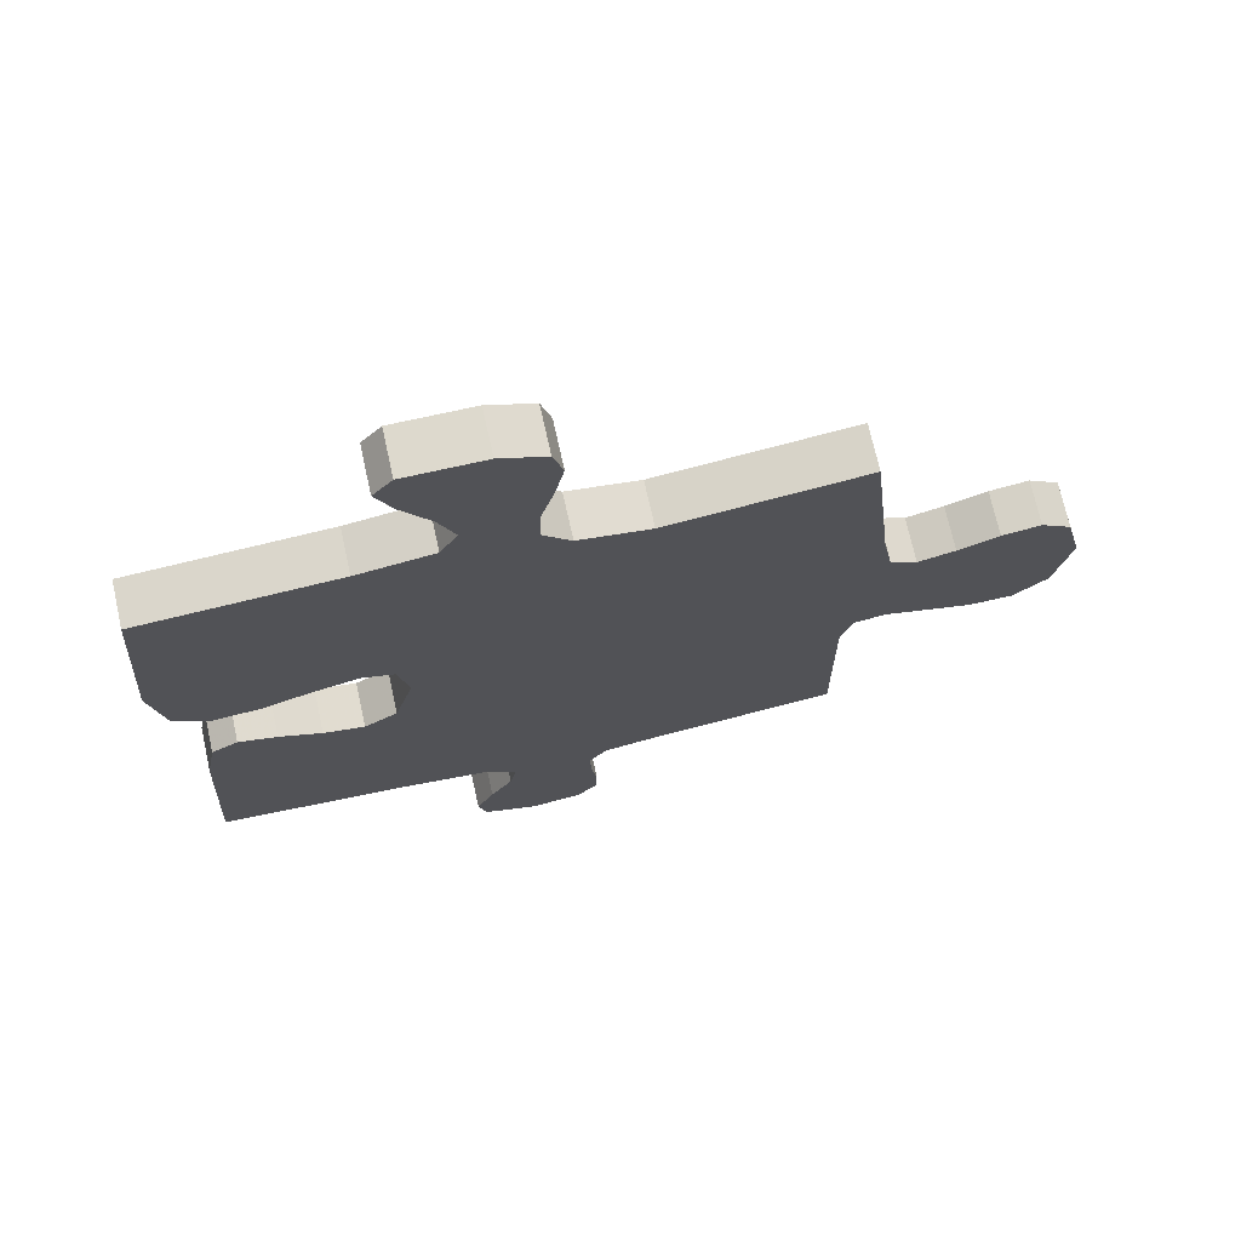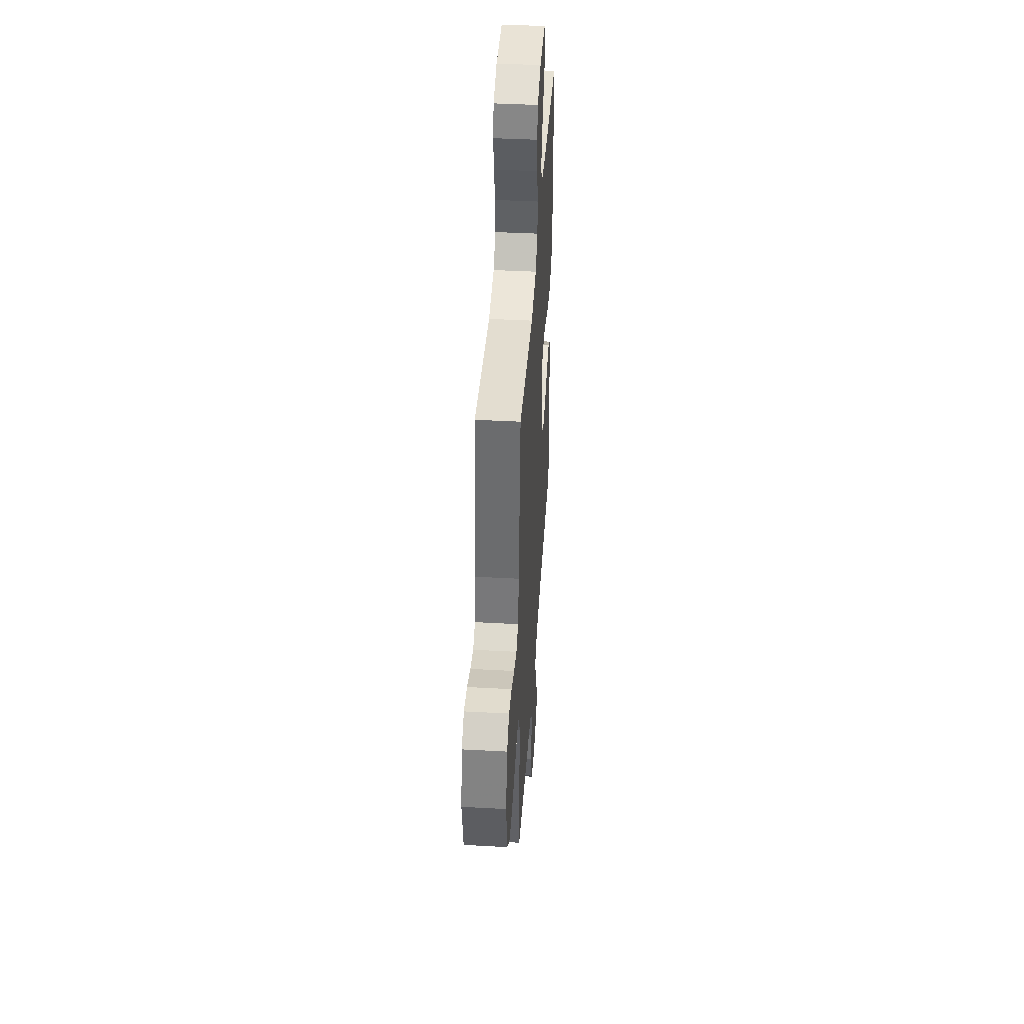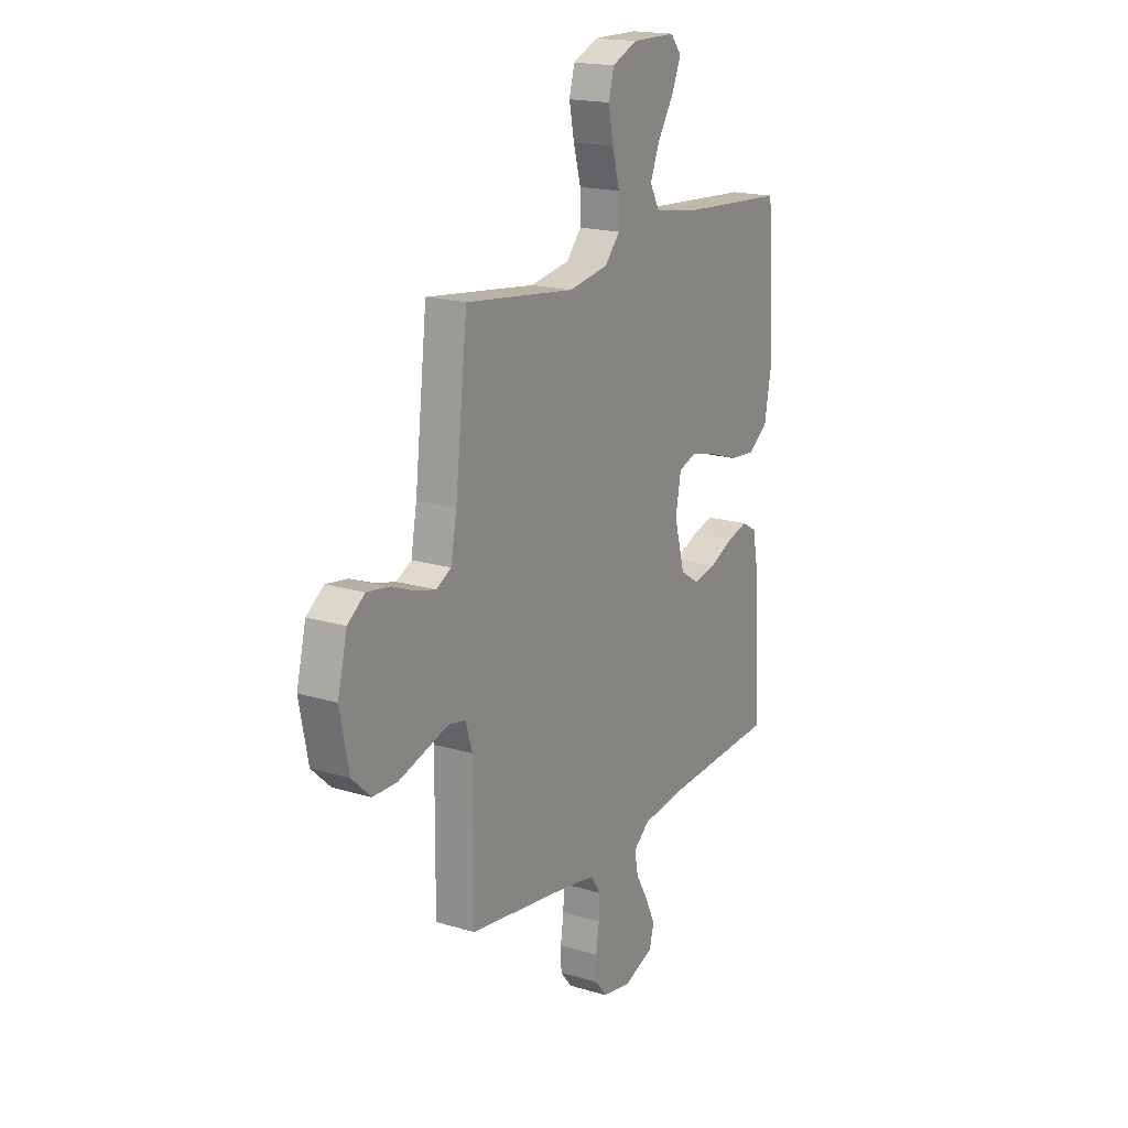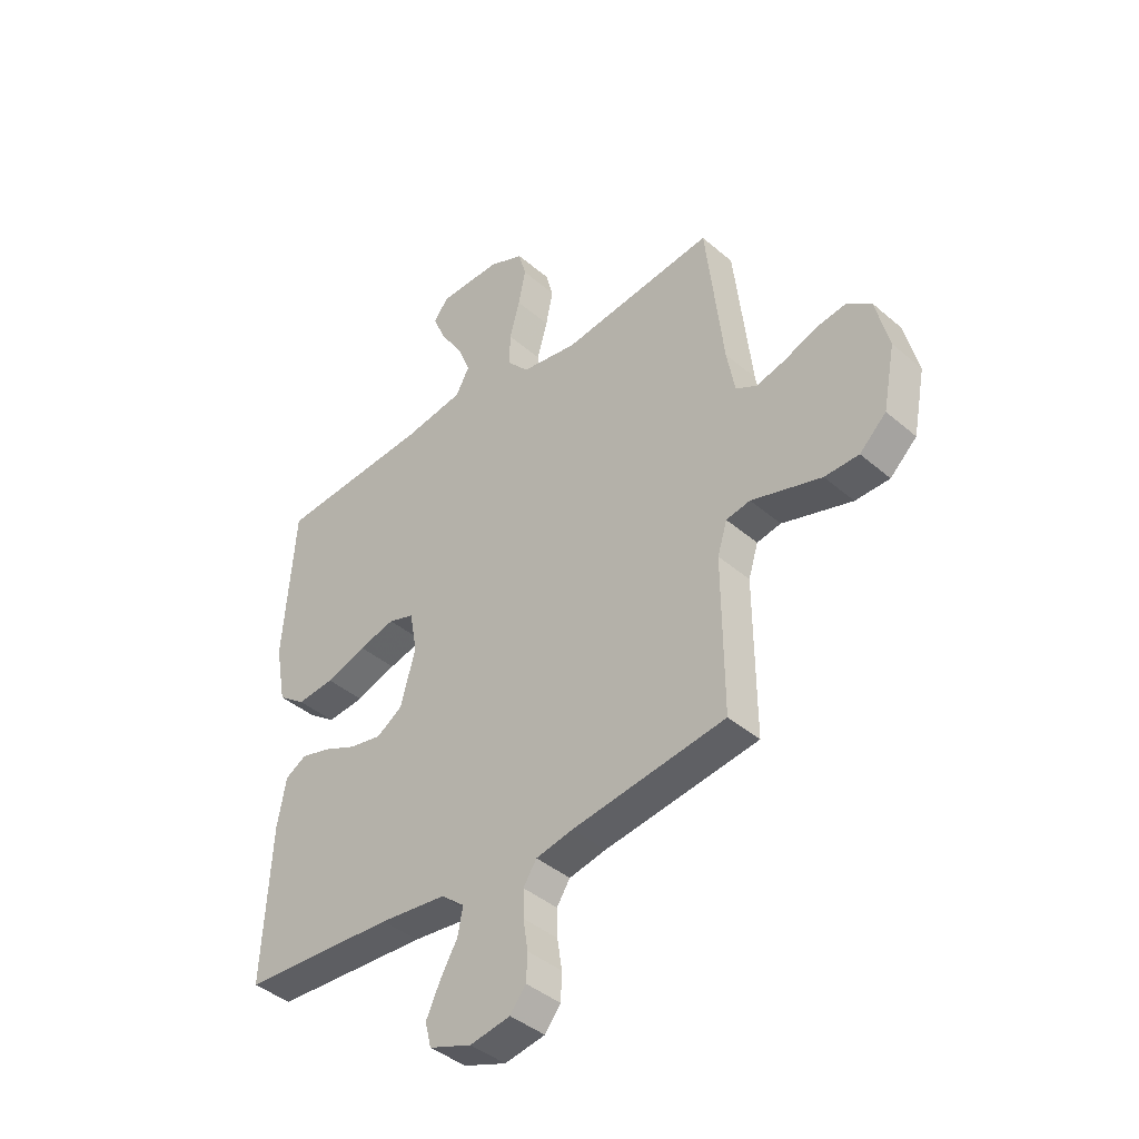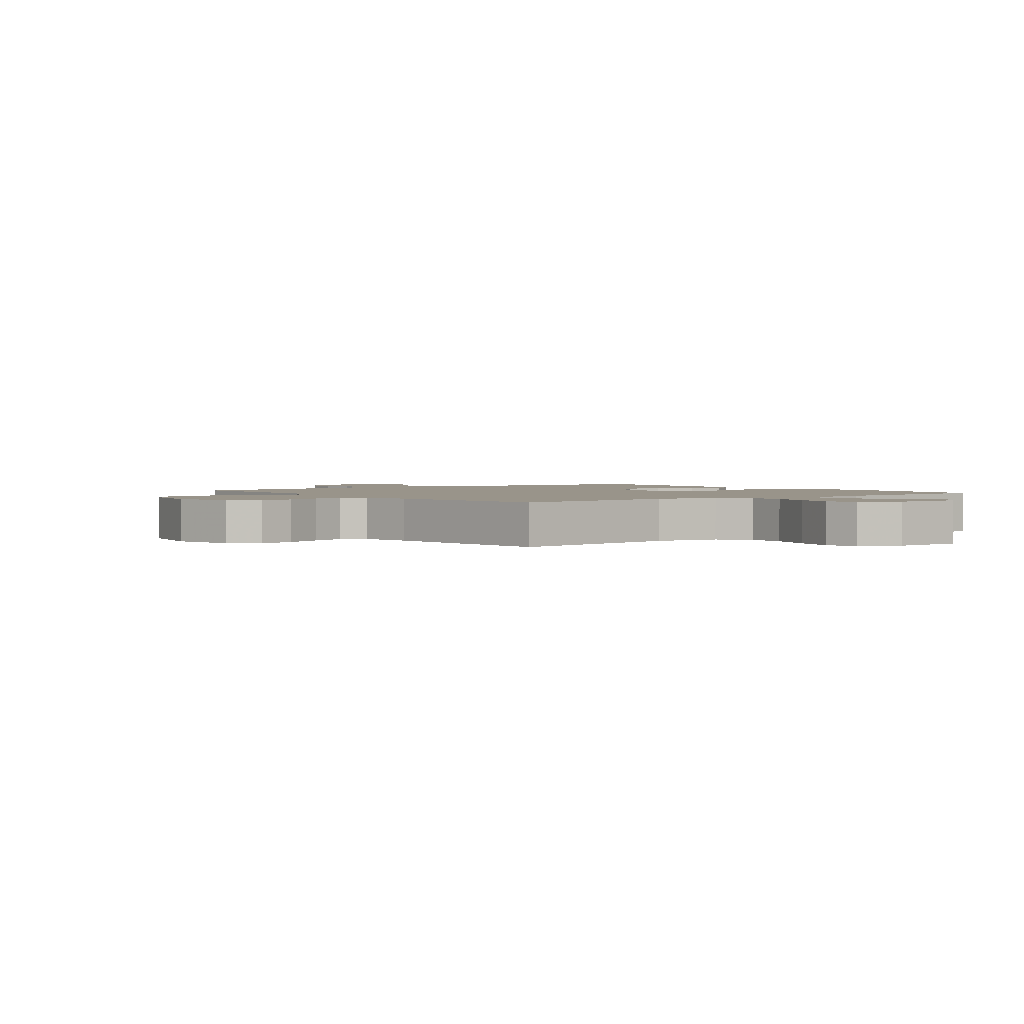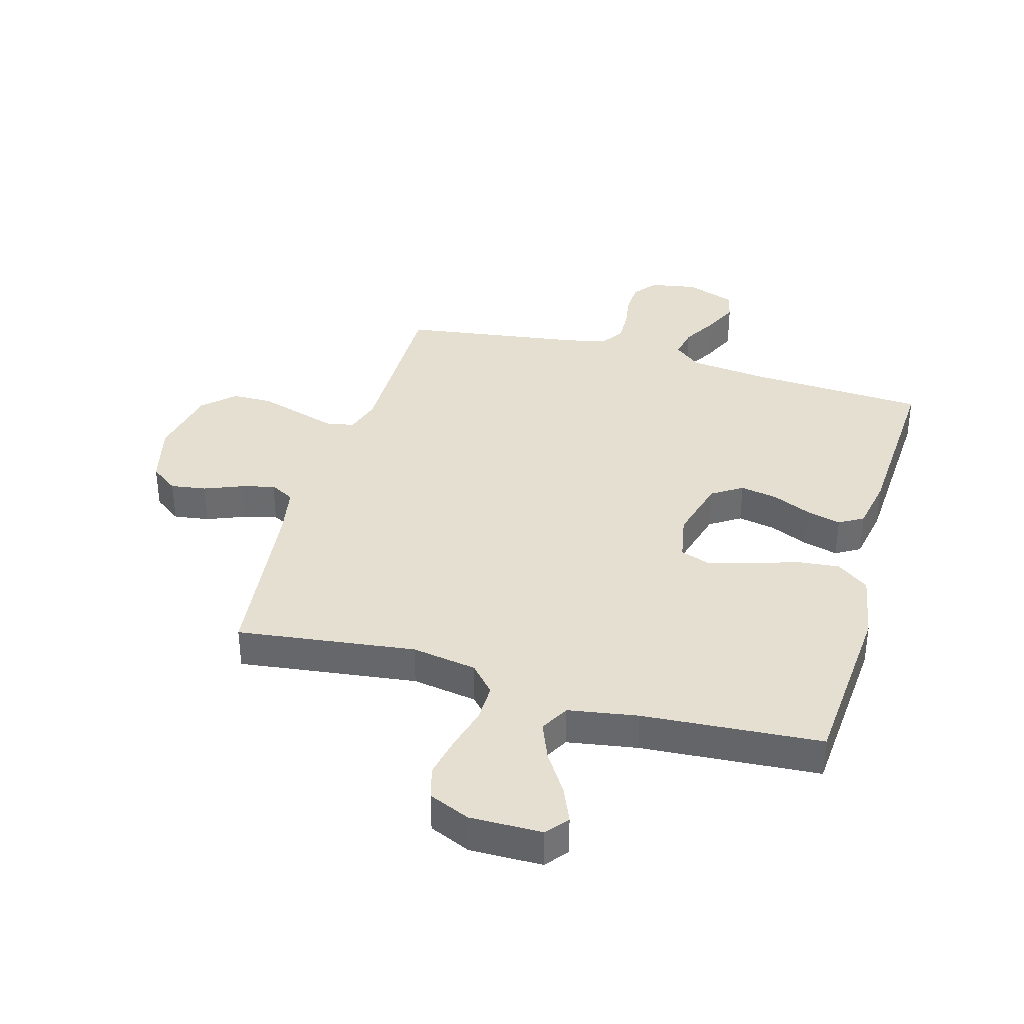
<metadata>
{"format":"obj","ext":"obj","renderer":"f3d","projection":"perspective","resolution":1024,"background":"white","views":[{"elev":71.7,"azim":167.5,"up":"+Z"},{"elev":42.5,"azim":-86.3,"up":"+Z"},{"elev":18.3,"azim":-59.8,"up":"+Z"},{"elev":-41.2,"azim":-136.1,"up":"+Z"},{"elev":1.9,"azim":-36.8,"up":"+Y"},{"elev":36.6,"azim":15.8,"up":"+Y"}]}
</metadata>
<code>
v 0.5 0.07 0.5
v 0.522 0.07 0.2
v 0.501 0.07 0.085
v 0.447 0.07 0.045
v 0.374 0.07 0.052
v 0.295 0.07 0.079
v 0.224 0.07 0.097
v 0.174 0.07 0.08
v 0.159 0.07 0
v 0.188 0.07 -0.107
v 0.239 0.07 -0.14
v 0.302 0.07 -0.128
v 0.367 0.07 -0.099
v 0.426 0.07 -0.083
v 0.467 0.07 -0.107
v 0.484 0.07 -0.2
v 0.5 0.07 -0.5
v 0.2 0.07 -0.517
v 0.069 0.07 -0.532
v 0.024 0.07 -0.569
v 0.034 0.07 -0.621
v 0.068 0.07 -0.68
v 0.095 0.07 -0.738
v 0.083 0.07 -0.786
v 0 0.07 -0.816
v -0.079 0.07 -0.802
v -0.11 0.07 -0.763
v -0.112 0.07 -0.71
v -0.103 0.07 -0.651
v -0.102 0.07 -0.598
v -0.128 0.07 -0.558
v -0.2 0.07 -0.543
v -0.5 0.07 -0.5
v -0.498 0.07 -0.2
v -0.517 0.07 -0.139
v -0.564 0.07 -0.13
v -0.629 0.07 -0.15
v -0.701 0.07 -0.172
v -0.768 0.07 -0.171
v -0.82 0.07 -0.122
v -0.844 0.07 0
v -0.818 0.07 0.105
v -0.771 0.07 0.14
v -0.711 0.07 0.131
v -0.648 0.07 0.106
v -0.591 0.07 0.091
v -0.55 0.07 0.113
v -0.534 0.07 0.2
v -0.5 0.07 0.5
v -0.2 0.07 0.462
v -0.091 0.07 0.48
v -0.049 0.07 0.527
v -0.05 0.07 0.592
v -0.07 0.07 0.665
v -0.084 0.07 0.734
v -0.069 0.07 0.789
v 0 0.07 0.819
v 0.121 0.07 0.818
v 0.151 0.07 0.781
v 0.126 0.07 0.722
v 0.082 0.07 0.653
v 0.056 0.07 0.589
v 0.083 0.07 0.54
v 0.2 0.07 0.521
v 0.5 0 0.5
v 0.522 0 0.2
v 0.501 0 0.085
v 0.447 0 0.045
v 0.374 0 0.052
v 0.295 0 0.079
v 0.224 0 0.097
v 0.174 0 0.08
v 0.159 0 0
v 0.188 0 -0.107
v 0.239 0 -0.14
v 0.302 0 -0.128
v 0.367 0 -0.099
v 0.426 0 -0.083
v 0.467 0 -0.107
v 0.484 0 -0.2
v 0.5 0 -0.5
v 0.2 0 -0.517
v 0.069 0 -0.532
v 0.024 0 -0.569
v 0.034 0 -0.621
v 0.068 0 -0.68
v 0.095 0 -0.738
v 0.083 0 -0.786
v 0 0 -0.816
v -0.079 0 -0.802
v -0.11 0 -0.763
v -0.112 0 -0.71
v -0.103 0 -0.651
v -0.102 0 -0.598
v -0.128 0 -0.558
v -0.2 0 -0.543
v -0.5 0 -0.5
v -0.498 0 -0.2
v -0.517 0 -0.139
v -0.564 0 -0.13
v -0.629 0 -0.15
v -0.701 0 -0.172
v -0.768 0 -0.171
v -0.82 0 -0.122
v -0.844 0 0
v -0.818 0 0.105
v -0.771 0 0.14
v -0.711 0 0.131
v -0.648 0 0.106
v -0.591 0 0.091
v -0.55 0 0.113
v -0.534 0 0.2
v -0.5 0 0.5
v -0.2 0 0.462
v -0.091 0 0.48
v -0.049 0 0.527
v -0.05 0 0.592
v -0.07 0 0.665
v -0.084 0 0.734
v -0.069 0 0.789
v 0 0 0.819
v 0.121 0 0.818
v 0.151 0 0.781
v 0.126 0 0.722
v 0.082 0 0.653
v 0.056 0 0.589
v 0.083 0 0.54
v 0.2 0 0.521
f 58 59 60 61
f 58 61 62
f 57 58 62
f 56 57 62
f 53 54 55 56
f 53 56 62 63
f 48 49 50
f 47 48 50 51
f 42 43 44 45
f 42 45 46
f 41 42 46
f 40 41 46
f 39 40 46 47
f 36 37 38 39
f 32 33 34
f 31 32 34 35
f 26 27 28 29
f 26 29 30
f 25 26 30
f 24 25 30
f 21 22 23 24
f 21 24 30 31
f 15 16 17 18
f 15 18 19
f 12 13 14 15
f 11 12 15 19
f 10 11 19 20
f 3 4 5 6
f 3 6 7
f 64 1 2 3
f 63 64 3 7
f 52 53 63 7
f 36 39 47 51
f 35 36 51 52
f 20 21 31 35
f 9 10 20 35
f 8 9 35 52
f 7 8 52
f 125 124 123 122
f 126 125 122
f 126 122 121
f 126 121 120
f 120 119 118 117
f 127 126 120 117
f 114 113 112
f 115 114 112 111
f 109 108 107 106
f 110 109 106
f 110 106 105
f 110 105 104
f 111 110 104 103
f 103 102 101 100
f 98 97 96
f 99 98 96 95
f 93 92 91 90
f 94 93 90
f 94 90 89
f 94 89 88
f 88 87 86 85
f 95 94 88 85
f 82 81 80 79
f 83 82 79
f 79 78 77 76
f 83 79 76 75
f 84 83 75 74
f 70 69 68 67
f 71 70 67
f 67 66 65 128
f 71 67 128 127
f 71 127 117 116
f 115 111 103 100
f 116 115 100 99
f 99 95 85 84
f 99 84 74 73
f 116 99 73 72
f 116 72 71
f 1 65 66 2
f 2 66 67 3
f 3 67 68 4
f 4 68 69 5
f 5 69 70 6
f 6 70 71 7
f 7 71 72 8
f 8 72 73 9
f 9 73 74 10
f 10 74 75 11
f 11 75 76 12
f 12 76 77 13
f 13 77 78 14
f 14 78 79 15
f 15 79 80 16
f 16 80 81 17
f 17 81 82 18
f 18 82 83 19
f 19 83 84 20
f 20 84 85 21
f 21 85 86 22
f 22 86 87 23
f 23 87 88 24
f 24 88 89 25
f 25 89 90 26
f 26 90 91 27
f 27 91 92 28
f 28 92 93 29
f 29 93 94 30
f 30 94 95 31
f 31 95 96 32
f 32 96 97 33
f 33 97 98 34
f 34 98 99 35
f 35 99 100 36
f 36 100 101 37
f 37 101 102 38
f 38 102 103 39
f 39 103 104 40
f 40 104 105 41
f 41 105 106 42
f 42 106 107 43
f 43 107 108 44
f 44 108 109 45
f 45 109 110 46
f 46 110 111 47
f 47 111 112 48
f 48 112 113 49
f 49 113 114 50
f 50 114 115 51
f 51 115 116 52
f 52 116 117 53
f 53 117 118 54
f 54 118 119 55
f 55 119 120 56
f 56 120 121 57
f 57 121 122 58
f 58 122 123 59
f 59 123 124 60
f 60 124 125 61
f 61 125 126 62
f 62 126 127 63
f 63 127 128 64
f 64 128 65 1

</code>
